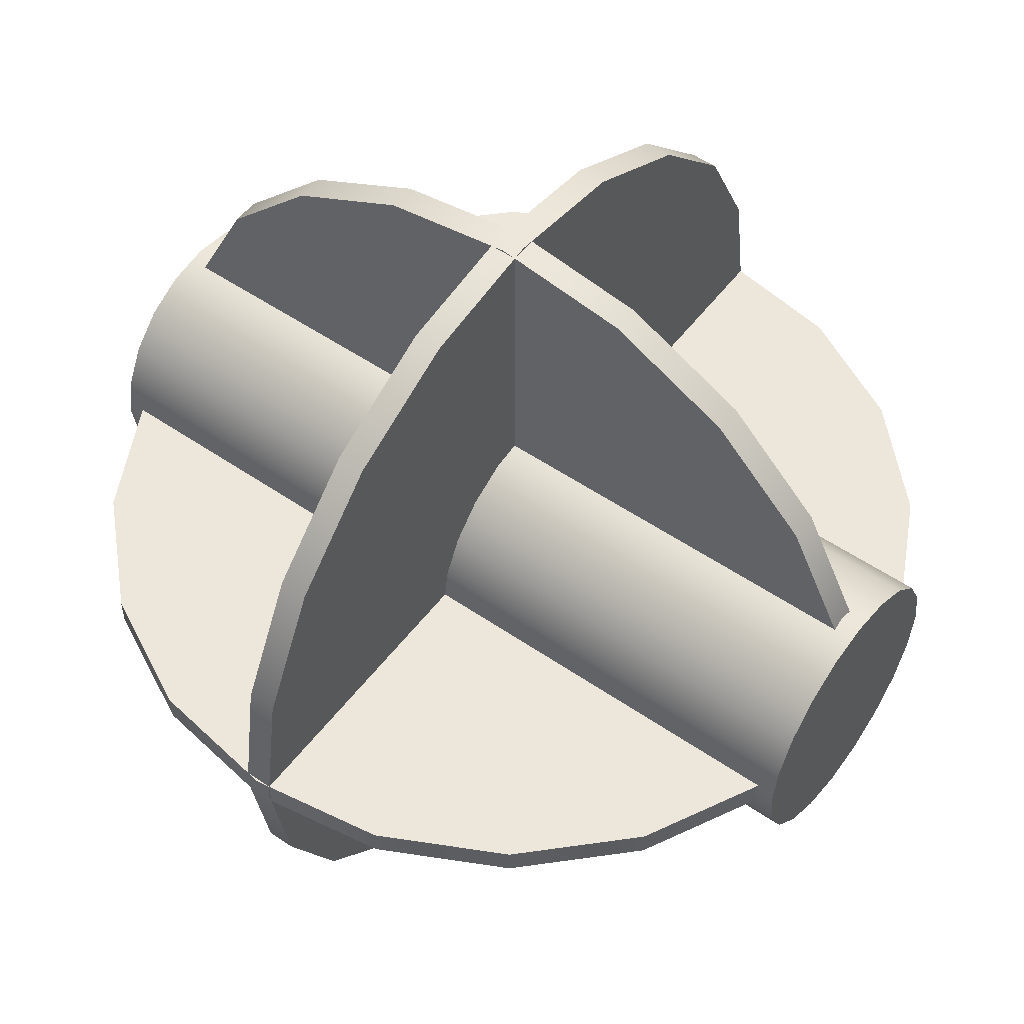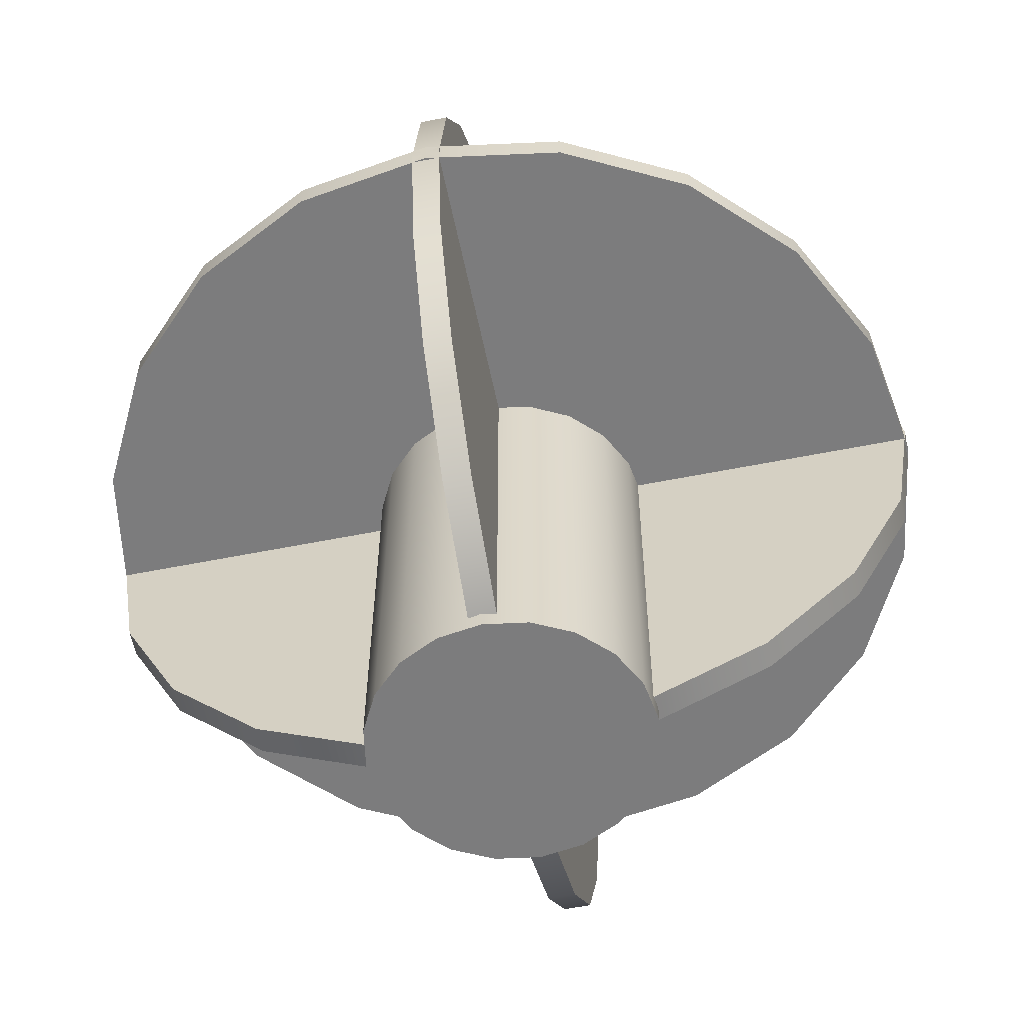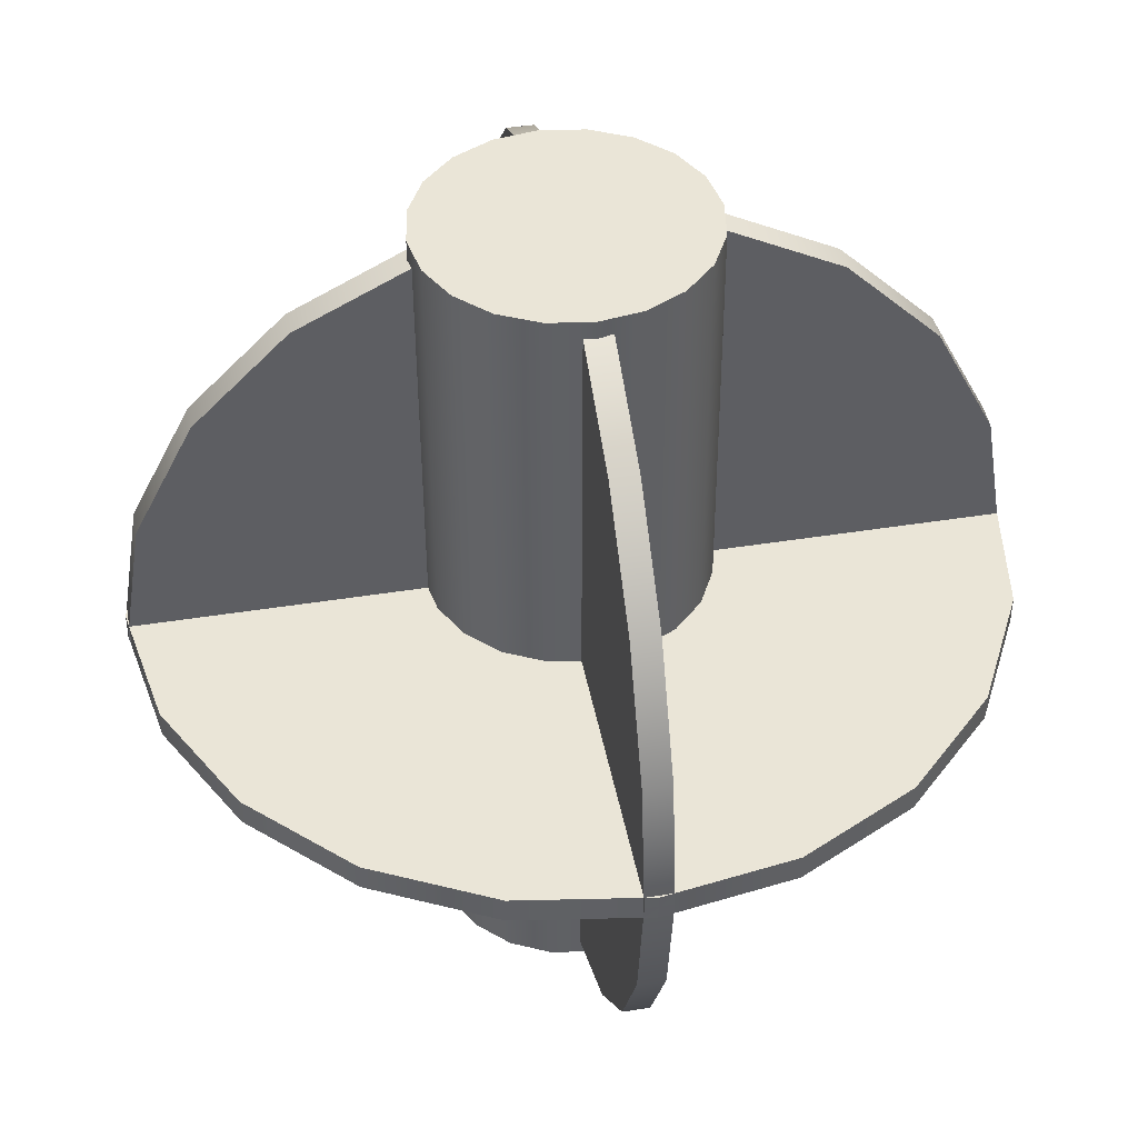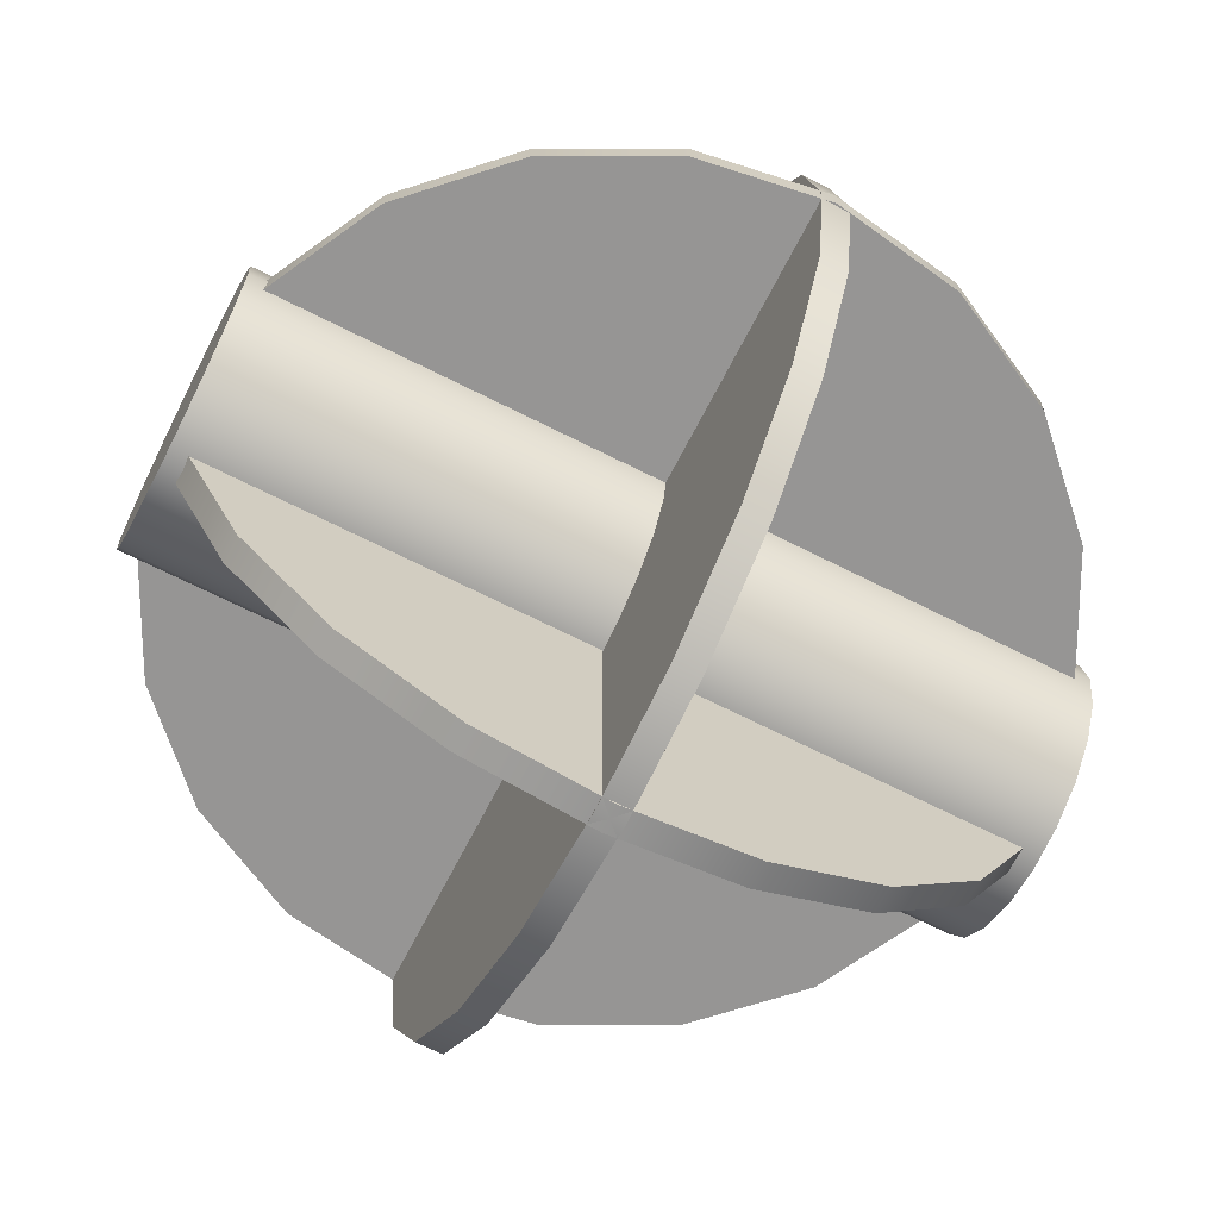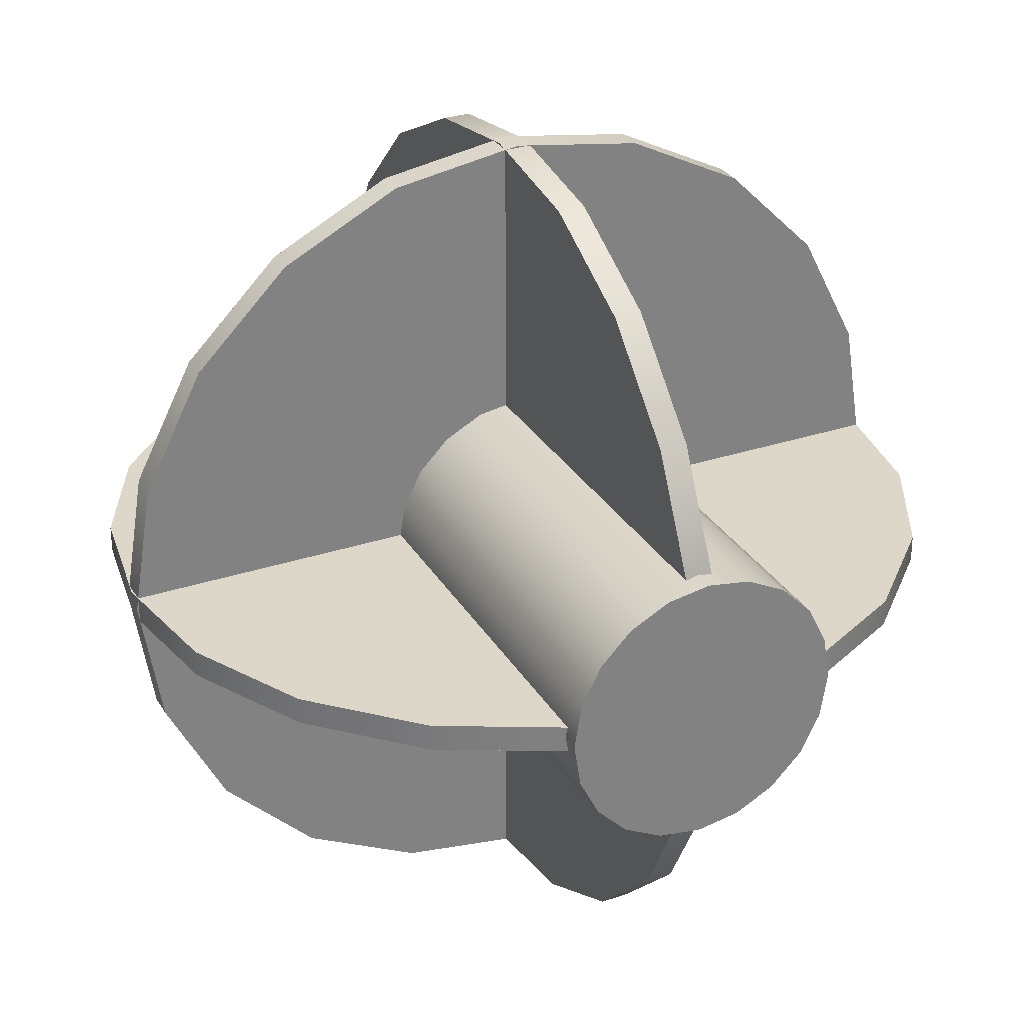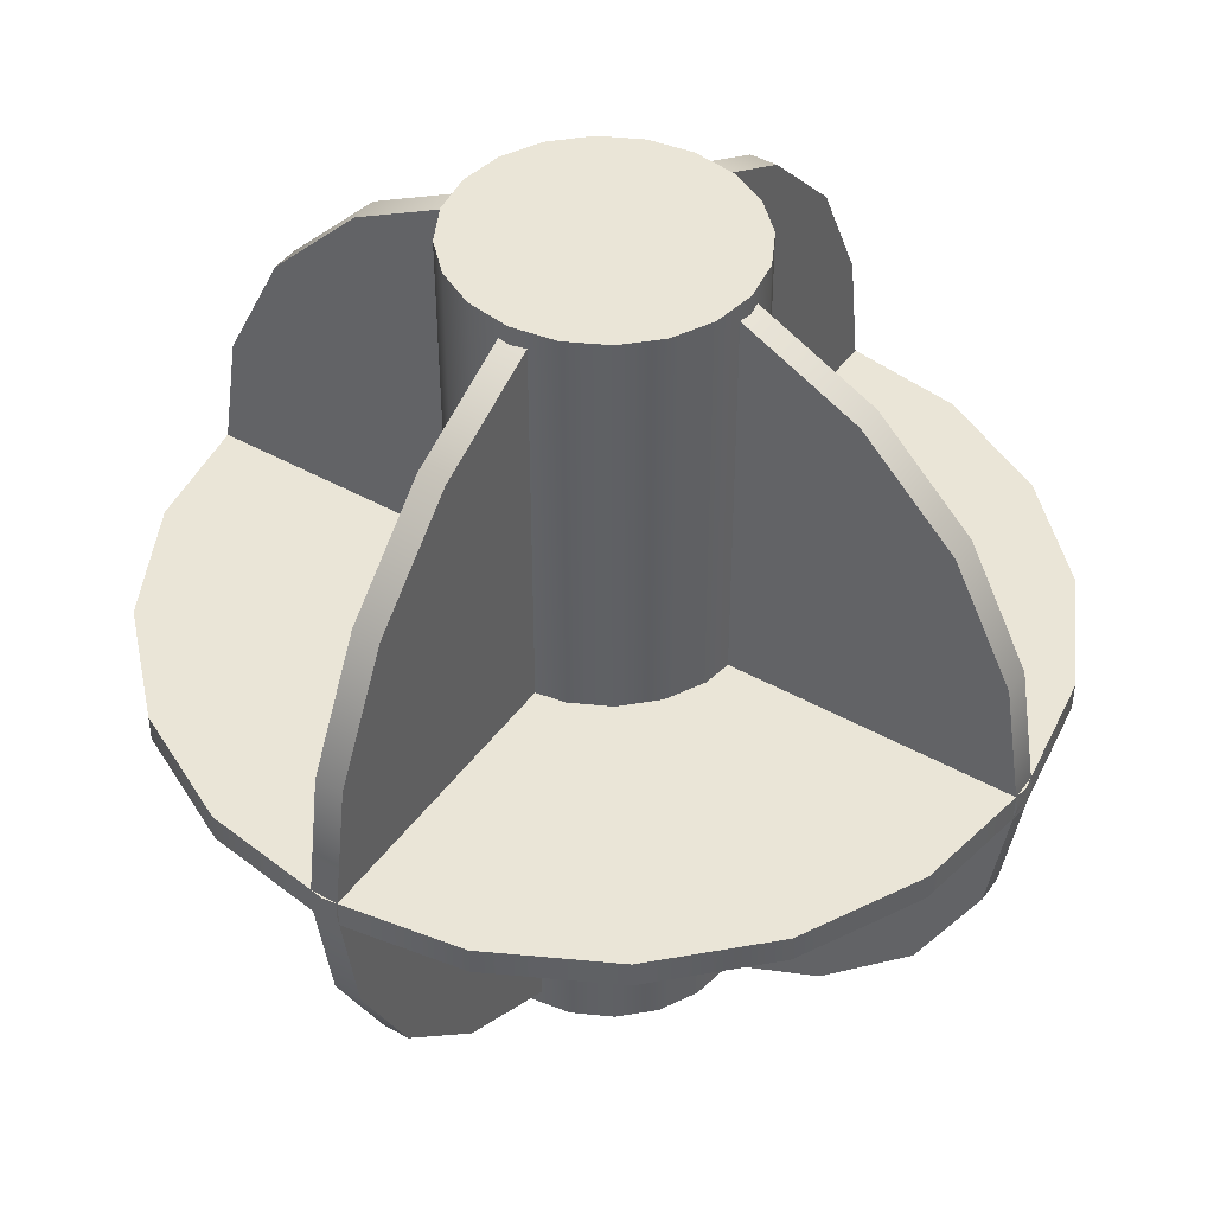
<metadata>
{"format":"obj","ext":"obj","renderer":"f3d","projection":"perspective","resolution":1024,"background":"white","views":[{"elev":53.3,"azim":126.3,"up":"+Z"},{"elev":-58.8,"azim":-78.4,"up":"+Y"},{"elev":44.3,"azim":79.4,"up":"+Y"},{"elev":-67.6,"azim":-117.0,"up":"+Z"},{"elev":30.3,"azim":154.3,"up":"+Z"},{"elev":44.4,"azim":123.3,"up":"+Y"}]}
</metadata>
<code>
o Silo_3_Frame_lod_2_Cylinder.023
v 1.017 -0 0.0324
v 1.017 -0 -0.0324
v 0.9672 0.3142 0.0324
v 0.9672 0.3142 -0.0324
v 0.8227 0.5977 0.0324
v 0.8227 0.5977 -0.0324
v 0.5977 0.8227 0.0324
v 0.5977 0.8227 -0.0324
v 0.3142 0.9672 0.0324
v 0.3142 0.9672 -0.0324
v 0 1.001 0.0324
v 0 1.001 -0.0324
v -0.3142 0.9672 0.0324
v -0.3142 0.9672 -0.0324
v -0.5977 0.8227 0.0324
v -0.5977 0.8227 -0.0324
v -0.8227 0.5977 0.0324
v -0.8227 0.5977 -0.0324
v -0.9672 0.3142 0.0324
v -0.9672 0.3142 -0.0324
v -1.017 0 0.0324
v -1.017 0 -0.0324
v -0.9672 -0.3142 0.0324
v -0.9672 -0.3142 -0.0324
v -0.8227 -0.5977 0.0324
v -0.8227 -0.5977 -0.0324
v -0.5977 -0.8227 0.0324
v -0.5977 -0.8227 -0.0324
v -0.3142 -0.9672 0.0324
v -0.3142 -0.9672 -0.0324
v -0 -0.9973 0.0324
v -0 -0.9973 -0.0324
v 0.3142 -0.9672 0.0324
v 0.3142 -0.9672 -0.0324
v 0.5977 -0.8227 0.0324
v 0.5977 -0.8227 -0.0324
v 0.8227 -0.5977 0.0324
v 0.8227 -0.5977 -0.0324
v 0.9672 -0.3142 0.0324
v 0.9672 -0.3142 -0.0324
v -0 -1.002 -0.3348
v 0.00054 1.004 -0.3289
v 0.1015 -1.002 -0.3184
v 0.102 1.004 -0.3125
v 0.193 -1.002 -0.2708
v 0.1935 1.004 -0.265
v 0.2656 -1.002 -0.1968
v 0.2662 1.004 -0.1909
v 0.3123 -1.002 -0.1034
v 0.3128 1.004 -0.0976
v 0.3283 -1.002 0
v 0.3289 1.004 0.005846
v 0.3123 -1.002 0.1034
v 0.3128 1.004 0.1093
v 0.2656 -1.002 0.1968
v 0.2662 1.004 0.2026
v 0.193 -1.002 0.2708
v 0.1935 1.004 0.2767
v 0.1015 -1.002 0.3184
v 0.102 1.004 0.3242
v -0 -1.002 0.3348
v 0.00054 1.004 0.3406
v -0.1015 -1.002 0.3184
v -0.1009 1.004 0.3242
v -0.193 -1.002 0.2708
v -0.1924 1.004 0.2767
v -0.2656 -1.002 0.1968
v -0.2651 1.004 0.2026
v -0.3123 -1.002 0.1034
v -0.3117 1.004 0.1093
v -0.3283 -1.002 0
v -0.3278 1.004 0.005846
v -0.3123 -1.002 -0.1034
v -0.3117 1.004 -0.0976
v -0.2656 -1.002 -0.1968
v -0.2651 1.004 -0.1909
v -0.193 -1.002 -0.2708
v -0.1924 1.004 -0.265
v -0.1015 -1.002 -0.3184
v -0.1009 1.004 -0.3125
v -0 -0.0324 -1.017
v 0 0.0324 -1.017
v 0.3142 -0.0324 -0.9672
v 0.3142 0.0324 -0.9672
v 0.5977 -0.0324 -0.8227
v 0.5977 0.0324 -0.8227
v 0.8227 -0.0324 -0.5977
v 0.8227 0.0324 -0.5977
v 0.9672 -0.0324 -0.3142
v 0.9672 0.0324 -0.3142
v 1.017 -0.0324 0
v 1.017 0.0324 0
v 0.9672 -0.0324 0.3142
v 0.9672 0.0324 0.3142
v 0.8227 -0.0324 0.5977
v 0.8227 0.0324 0.5977
v 0.5977 -0.0324 0.8227
v 0.5977 0.0324 0.8227
v 0.3142 -0.0324 0.9672
v 0.3142 0.0324 0.9672
v -0 -0.0324 1.017
v 0 0.0324 1.017
v -0.3142 -0.0324 0.9672
v -0.3142 0.0324 0.9672
v -0.5977 -0.0324 0.8227
v -0.5977 0.0324 0.8227
v -0.8227 -0.0324 0.5977
v -0.8227 0.0324 0.5977
v -0.9672 -0.0324 0.3142
v -0.9672 0.0324 0.3142
v -1.017 -0.0324 0
v -1.017 0.0324 0
v -0.9672 -0.0324 -0.3142
v -0.9672 0.0324 -0.3142
v -0.8227 -0.0324 -0.5977
v -0.8227 0.0324 -0.5977
v -0.5977 -0.0324 -0.8227
v -0.5977 0.0324 -0.8227
v -0.3142 -0.0324 -0.9672
v -0.3142 0.0324 -0.9672
v 0.0324 -0 -1.017
v -0.0324 0 -1.017
v 0.0324 0.3142 -0.9672
v -0.0324 0.3142 -0.9672
v 0.0324 0.5977 -0.8227
v -0.0324 0.5977 -0.8227
v 0.0324 0.8227 -0.5977
v -0.0324 0.8227 -0.5977
v 0.0324 0.9672 -0.3142
v -0.0324 0.9672 -0.3142
v 0.0324 1.001 -0
v -0.0324 1.001 0
v 0.0324 0.9672 0.3142
v -0.0324 0.9672 0.3142
v 0.0324 0.8227 0.5977
v -0.0324 0.8227 0.5977
v 0.0324 0.5977 0.8227
v -0.0324 0.5977 0.8227
v 0.0324 0.3142 0.9672
v -0.0324 0.3142 0.9672
v 0.0324 -0 1.017
v -0.0324 0 1.017
v 0.0324 -0.3142 0.9672
v -0.0324 -0.3142 0.9672
v 0.0324 -0.5977 0.8227
v -0.0324 -0.5977 0.8227
v 0.0324 -0.8227 0.5977
v -0.0324 -0.8227 0.5977
v 0.0324 -0.9672 0.3142
v -0.0324 -0.9672 0.3142
v 0.0324 -0.9973 0
v -0.0324 -0.9973 0
v 0.0324 -0.9672 -0.3142
v -0.0324 -0.9672 -0.3142
v 0.0324 -0.8227 -0.5977
v -0.0324 -0.8227 -0.5977
v 0.0324 -0.5977 -0.8227
v -0.0324 -0.5977 -0.8227
v 0.0324 -0.3142 -0.9672
v -0.0324 -0.3142 -0.9672
f 2 3 1
f 4 5 3
f 6 7 5
f 8 9 7
f 10 11 9
f 12 13 11
f 14 15 13
f 16 17 15
f 18 19 17
f 20 21 19
f 22 23 21
f 24 25 23
f 26 27 25
f 28 29 27
f 30 31 29
f 32 33 31
f 34 35 33
f 36 37 35
f 12 32 22
f 38 39 37
f 40 1 39
f 1 11 31
f 42 43 41
f 44 45 43
f 46 47 45
f 48 49 47
f 50 51 49
f 52 53 51
f 54 55 53
f 56 57 55
f 58 59 57
f 60 61 59
f 61 64 63
f 63 66 65
f 65 68 67
f 67 70 69
f 69 72 71
f 71 74 73
f 73 76 75
f 75 78 77
f 50 48 74
f 77 80 79
f 79 42 41
f 75 77 47
f 81 84 83
f 84 85 83
f 86 87 85
f 87 90 89
f 90 91 89
f 92 93 91
f 94 95 93
f 96 97 95
f 98 99 97
f 100 101 99
f 102 103 101
f 104 105 103
f 106 107 105
f 108 109 107
f 109 112 111
f 112 113 111
f 113 116 115
f 116 117 115
f 90 88 114
f 118 119 117
f 119 82 81
f 115 117 87
f 121 124 123
f 124 125 123
f 126 127 125
f 128 129 127
f 130 131 129
f 132 133 131
f 134 135 133
f 136 137 135
f 138 139 137
f 139 142 141
f 142 143 141
f 144 145 143
f 146 147 145
f 147 150 149
f 150 151 149
f 152 153 151
f 153 156 155
f 156 157 155
f 130 128 154
f 158 159 157
f 160 121 159
f 155 157 127
f 2 4 3
f 4 6 5
f 6 8 7
f 8 10 9
f 10 12 11
f 12 14 13
f 14 16 15
f 16 18 17
f 18 20 19
f 20 22 21
f 22 24 23
f 24 26 25
f 26 28 27
f 28 30 29
f 30 32 31
f 32 34 33
f 34 36 35
f 36 38 37
f 6 4 12
f 4 2 12
f 2 40 32
f 40 38 32
f 38 36 32
f 36 34 32
f 32 30 28
f 28 26 32
f 26 24 32
f 24 22 32
f 22 20 12
f 20 18 12
f 18 16 12
f 16 14 12
f 12 10 8
f 6 12 8
f 2 32 12
f 38 40 39
f 40 2 1
f 39 1 31
f 1 3 11
f 3 5 11
f 5 7 11
f 7 9 11
f 11 13 15
f 15 17 11
f 17 19 11
f 19 21 11
f 21 23 31
f 11 21 31
f 23 25 31
f 25 27 31
f 27 29 31
f 31 33 35
f 35 37 31
f 37 39 31
f 42 44 43
f 44 46 45
f 46 48 47
f 48 50 49
f 50 52 51
f 52 54 53
f 54 56 55
f 56 58 57
f 58 60 59
f 60 62 61
f 61 62 64
f 63 64 66
f 65 66 68
f 67 68 70
f 69 70 72
f 71 72 74
f 73 74 76
f 75 76 78
f 46 44 80
f 44 42 80
f 80 78 46
f 78 76 46
f 76 74 48
f 46 76 48
f 74 72 50
f 72 70 52
f 50 72 52
f 70 68 56
f 68 66 58
f 66 64 58
f 64 62 60
f 58 64 60
f 58 56 68
f 56 54 70
f 54 52 70
f 77 78 80
f 79 80 42
f 79 41 43
f 43 45 79
f 45 47 77
f 79 45 77
f 47 49 73
f 49 51 71
f 51 53 71
f 53 55 69
f 71 53 69
f 55 57 65
f 57 59 63
f 59 61 63
f 63 65 57
f 65 67 55
f 67 69 55
f 71 73 49
f 73 75 47
f 81 82 84
f 84 86 85
f 86 88 87
f 87 88 90
f 90 92 91
f 92 94 93
f 94 96 95
f 96 98 97
f 98 100 99
f 100 102 101
f 102 104 103
f 104 106 105
f 106 108 107
f 108 110 109
f 109 110 112
f 112 114 113
f 113 114 116
f 116 118 117
f 86 84 118
f 84 82 120
f 118 84 120
f 118 116 86
f 116 114 88
f 86 116 88
f 114 112 90
f 112 110 92
f 90 112 92
f 110 108 96
f 108 106 98
f 106 104 98
f 104 102 100
f 98 104 100
f 98 96 108
f 96 94 110
f 94 92 110
f 118 120 119
f 119 120 82
f 119 81 83
f 83 85 119
f 85 87 117
f 119 85 117
f 87 89 113
f 89 91 111
f 91 93 111
f 93 95 109
f 111 93 109
f 95 97 105
f 97 99 103
f 99 101 103
f 103 105 97
f 105 107 95
f 107 109 95
f 111 113 89
f 113 115 87
f 121 122 124
f 124 126 125
f 126 128 127
f 128 130 129
f 130 132 131
f 132 134 133
f 134 136 135
f 136 138 137
f 138 140 139
f 139 140 142
f 142 144 143
f 144 146 145
f 146 148 147
f 147 148 150
f 150 152 151
f 152 154 153
f 153 154 156
f 156 158 157
f 126 124 160
f 124 122 160
f 160 158 126
f 158 156 126
f 156 154 128
f 126 156 128
f 154 152 130
f 152 150 132
f 130 152 132
f 150 148 134
f 148 146 136
f 134 148 136
f 146 144 140
f 144 142 140
f 140 138 146
f 138 136 146
f 134 132 150
f 158 160 159
f 160 122 121
f 159 121 123
f 123 125 159
f 125 127 157
f 159 125 157
f 127 129 153
f 129 131 151
f 131 133 151
f 133 135 149
f 151 133 149
f 135 137 145
f 137 139 143
f 139 141 143
f 143 145 137
f 145 147 135
f 147 149 135
f 151 153 129
f 153 155 127

</code>
